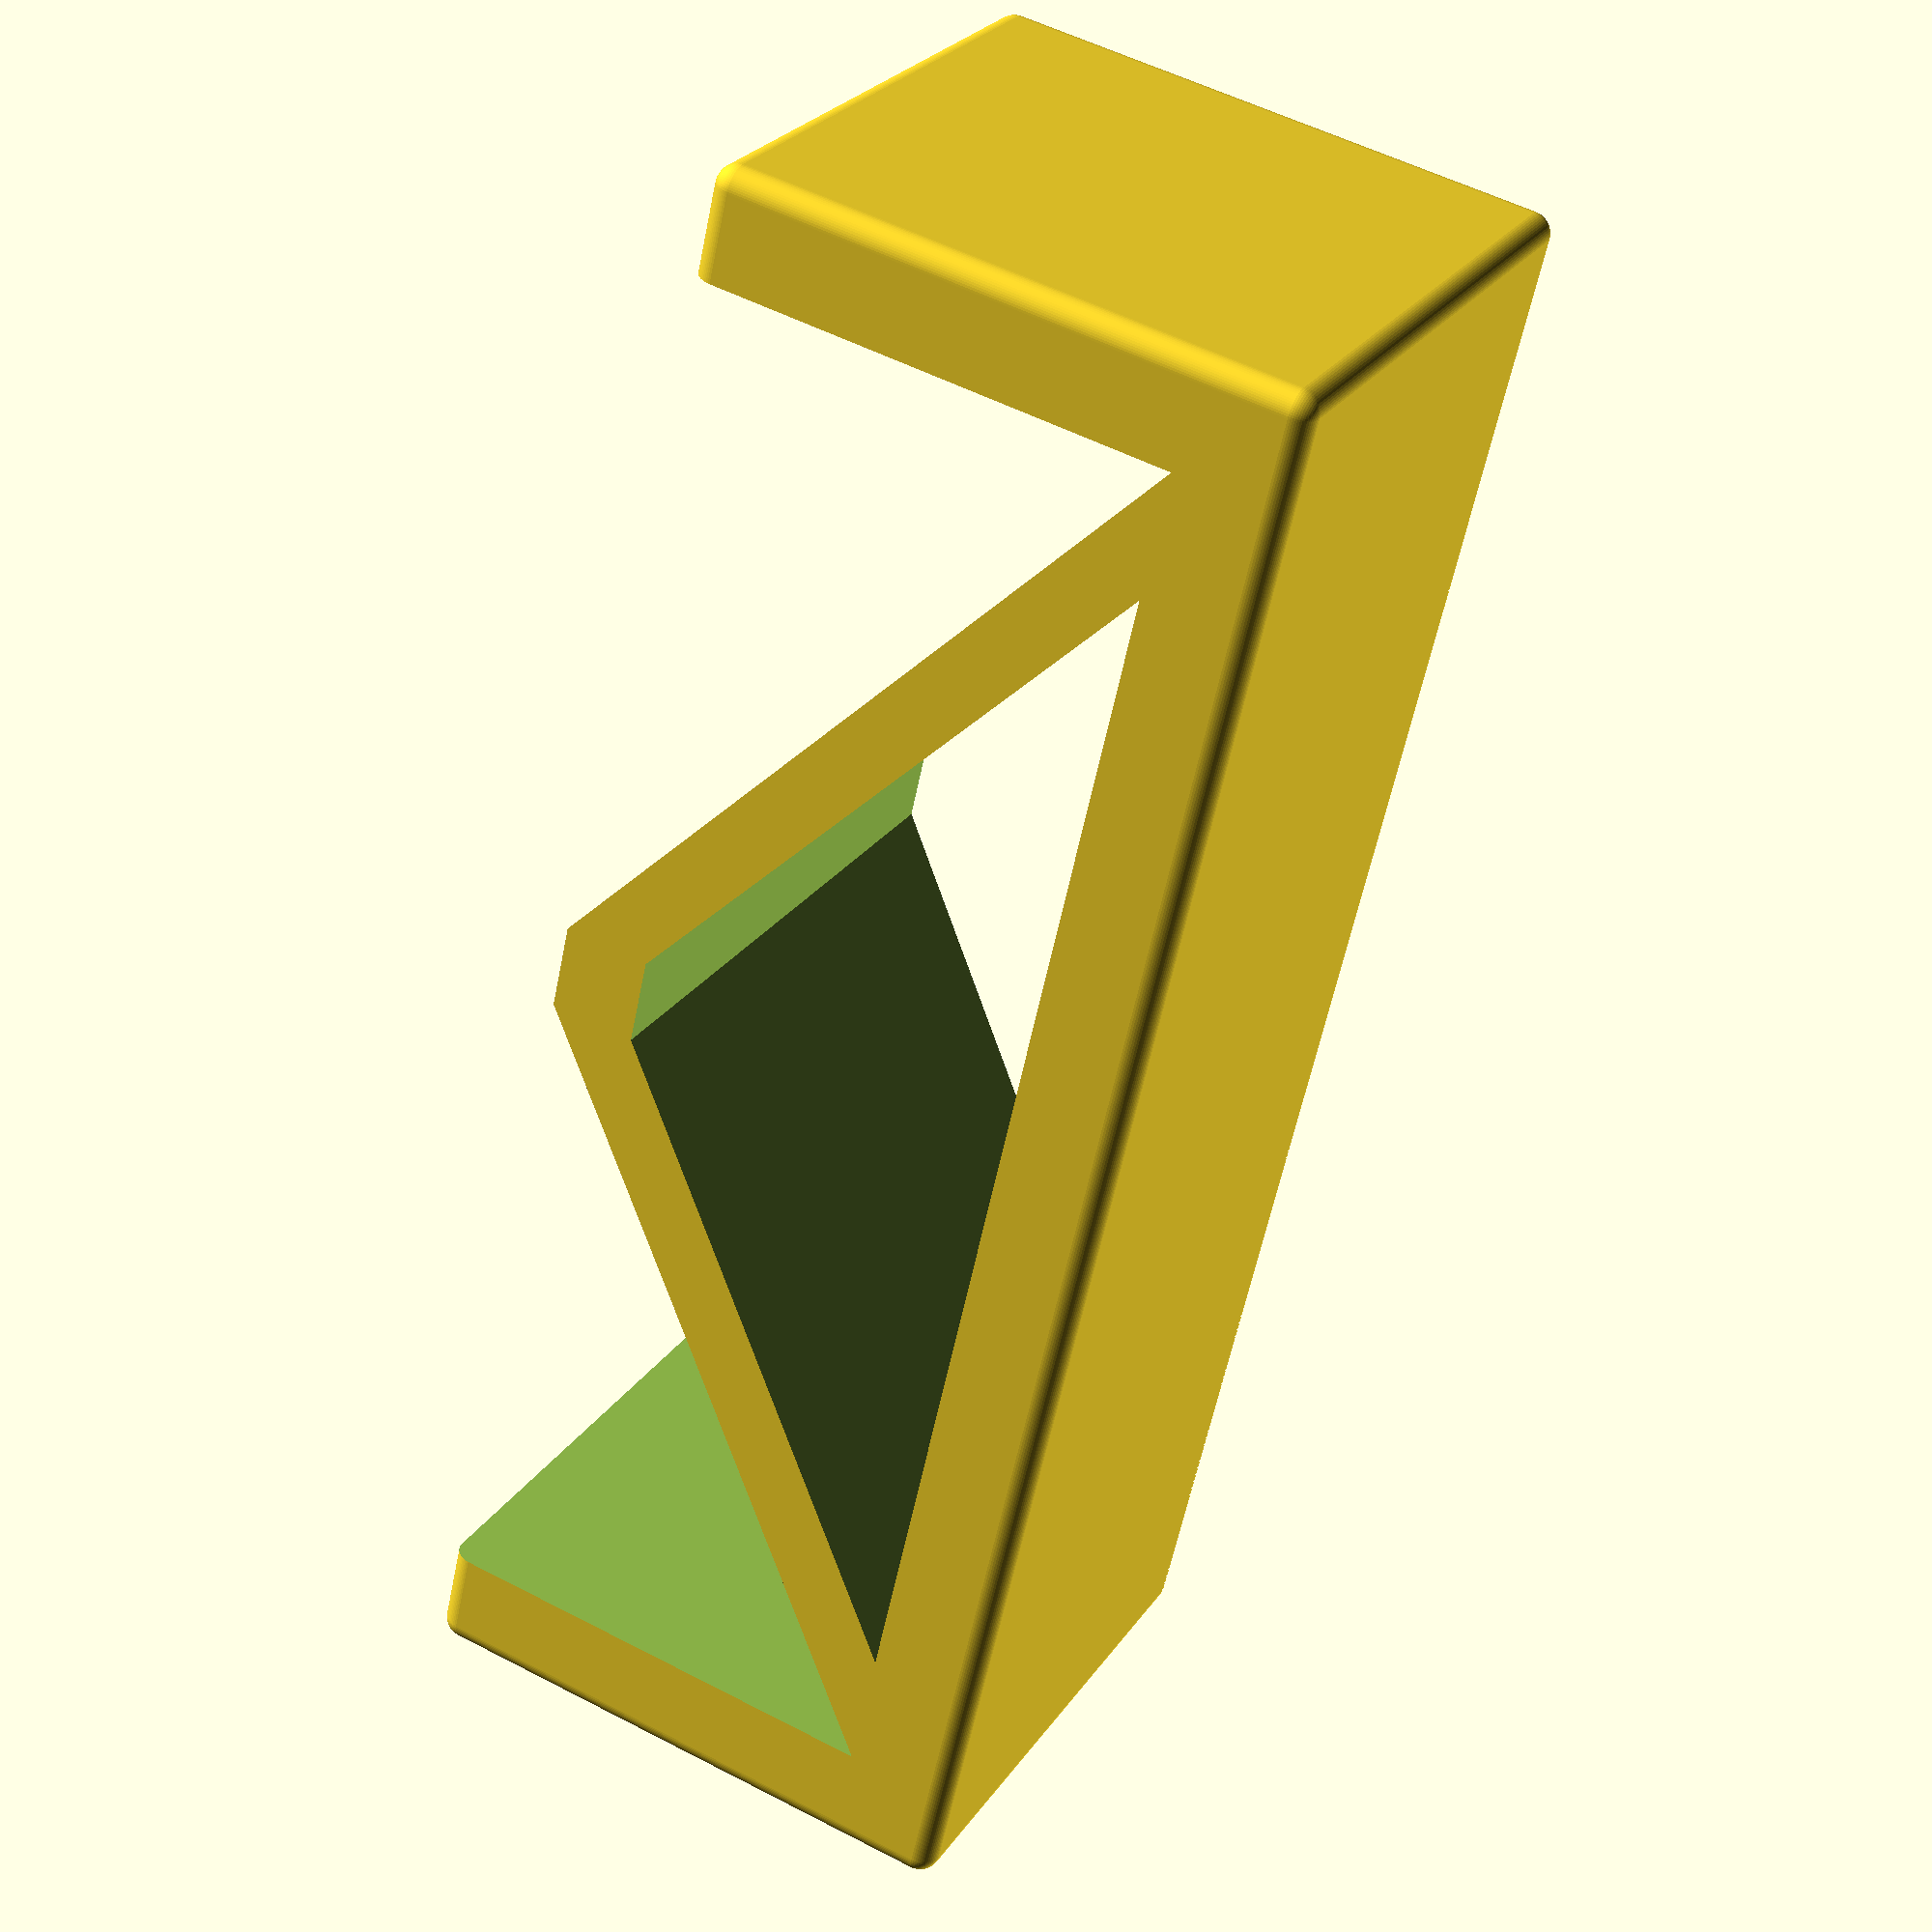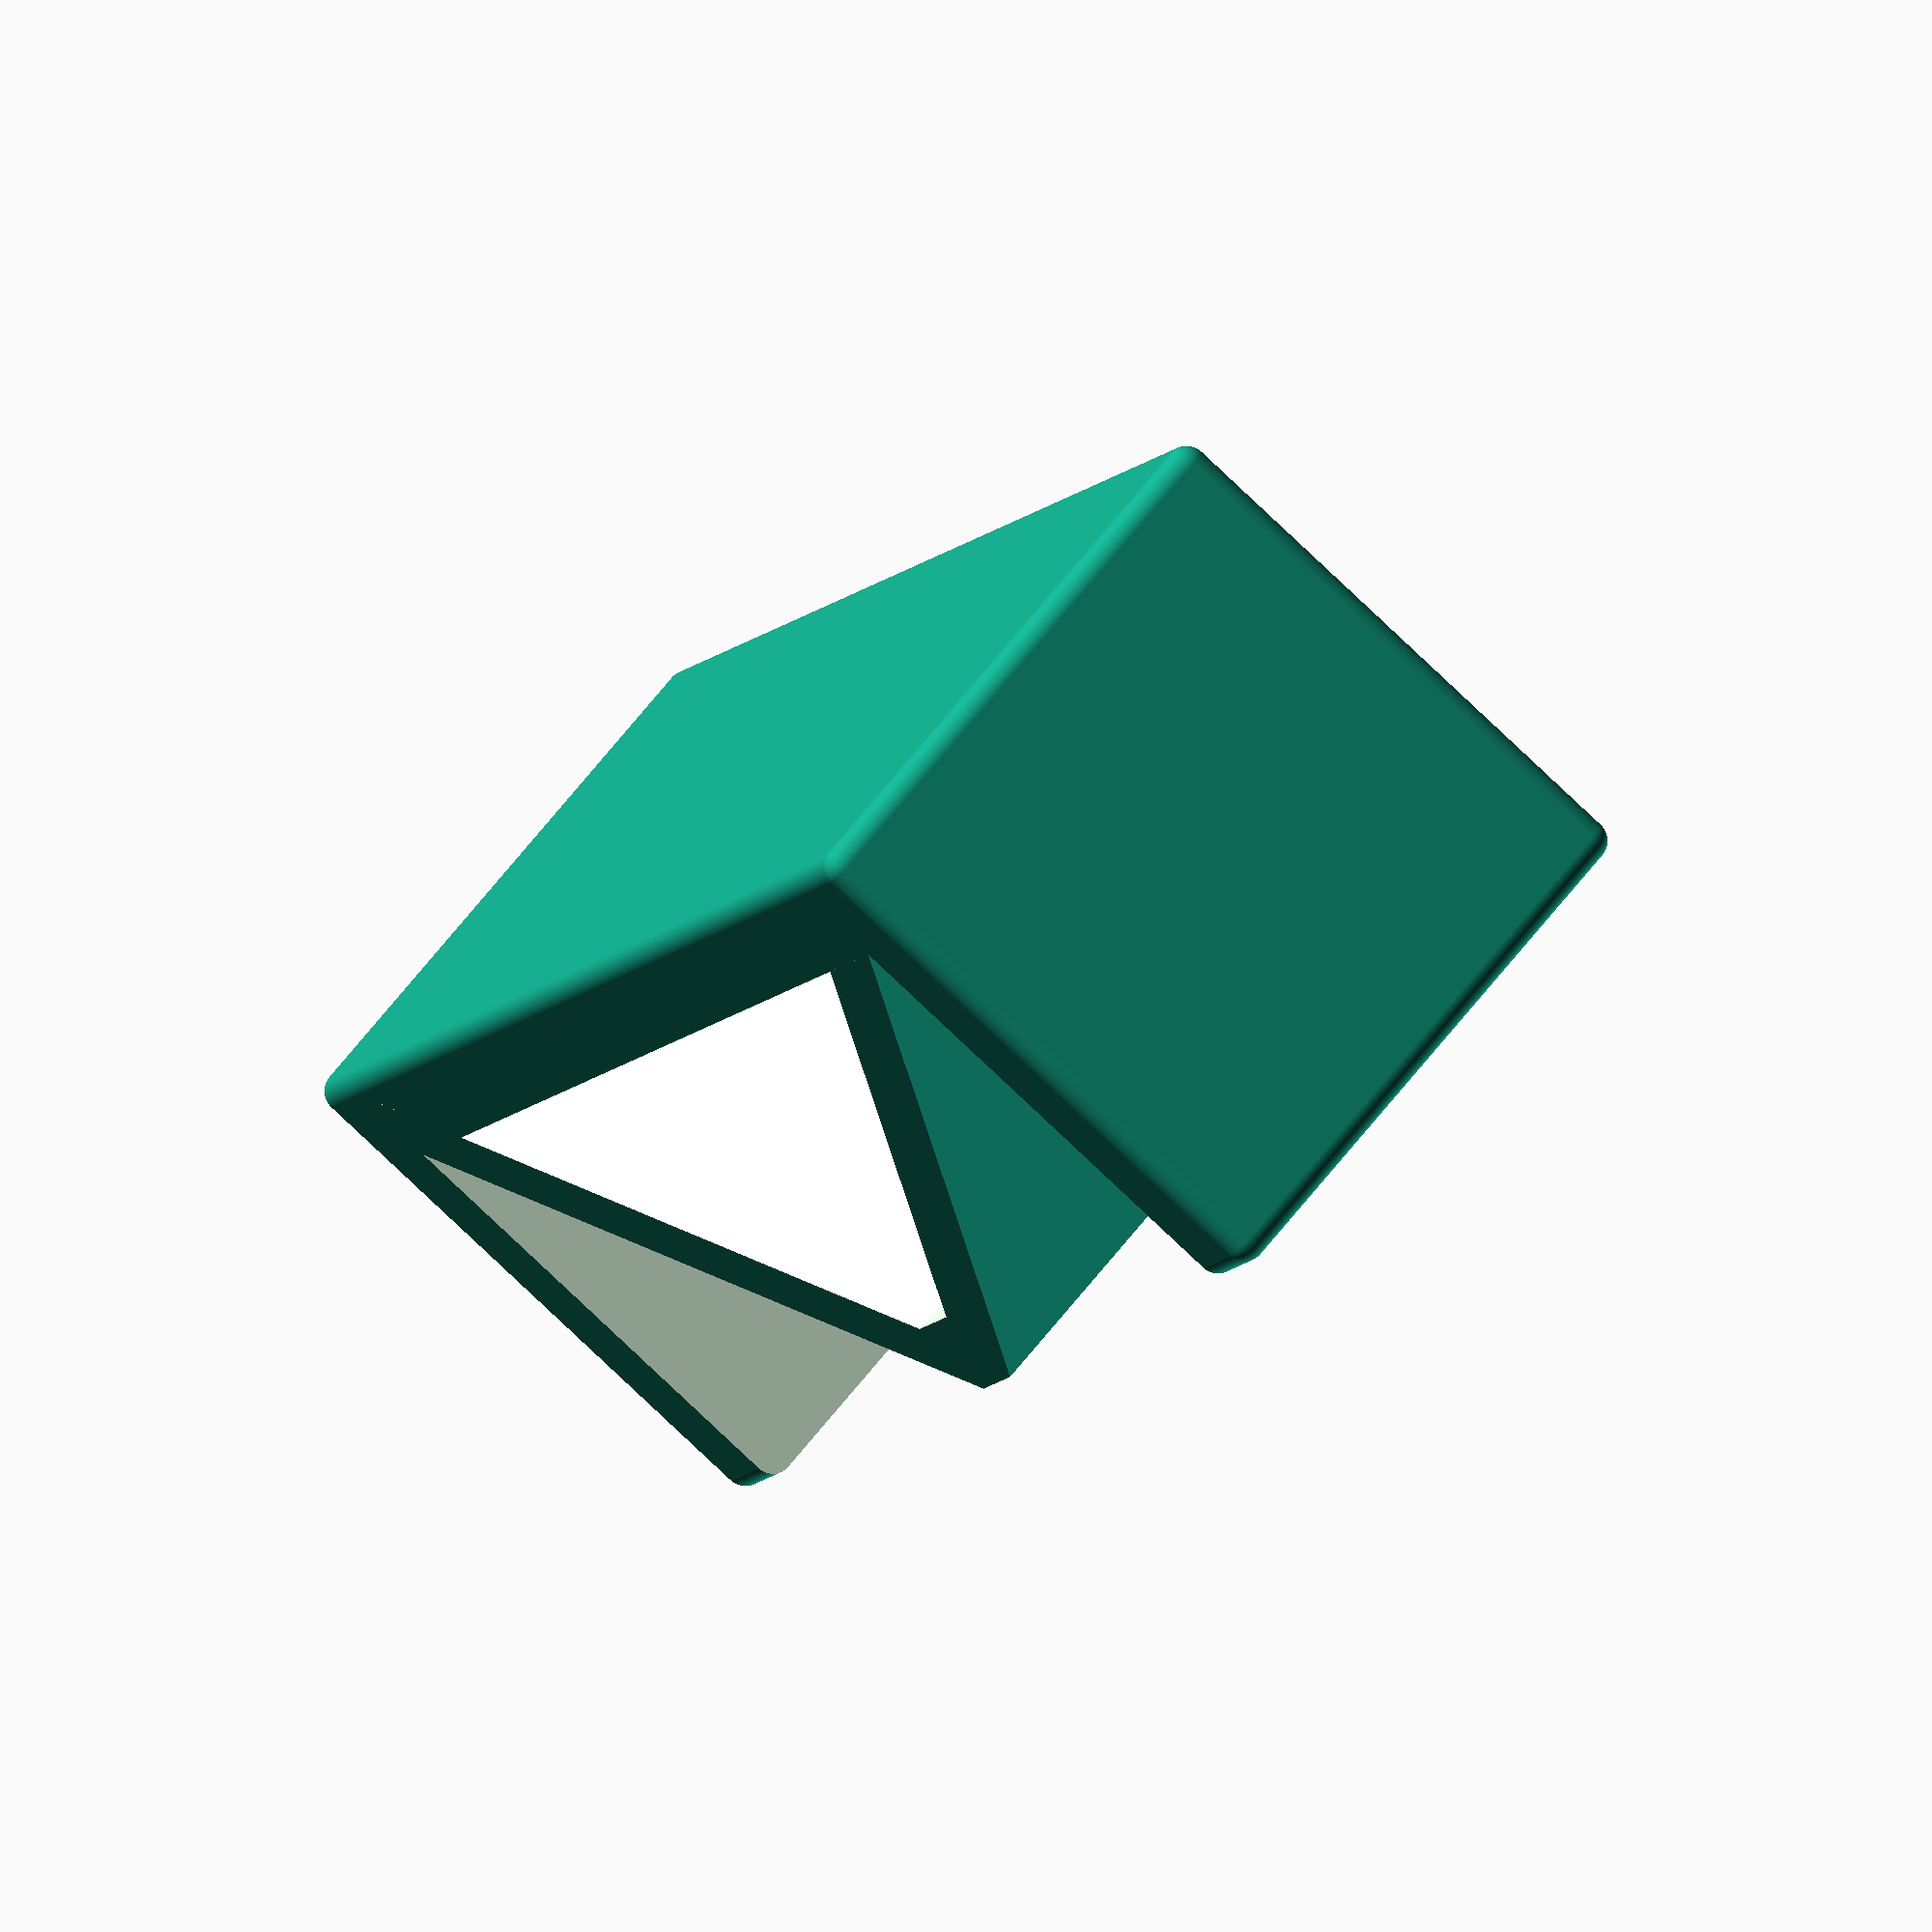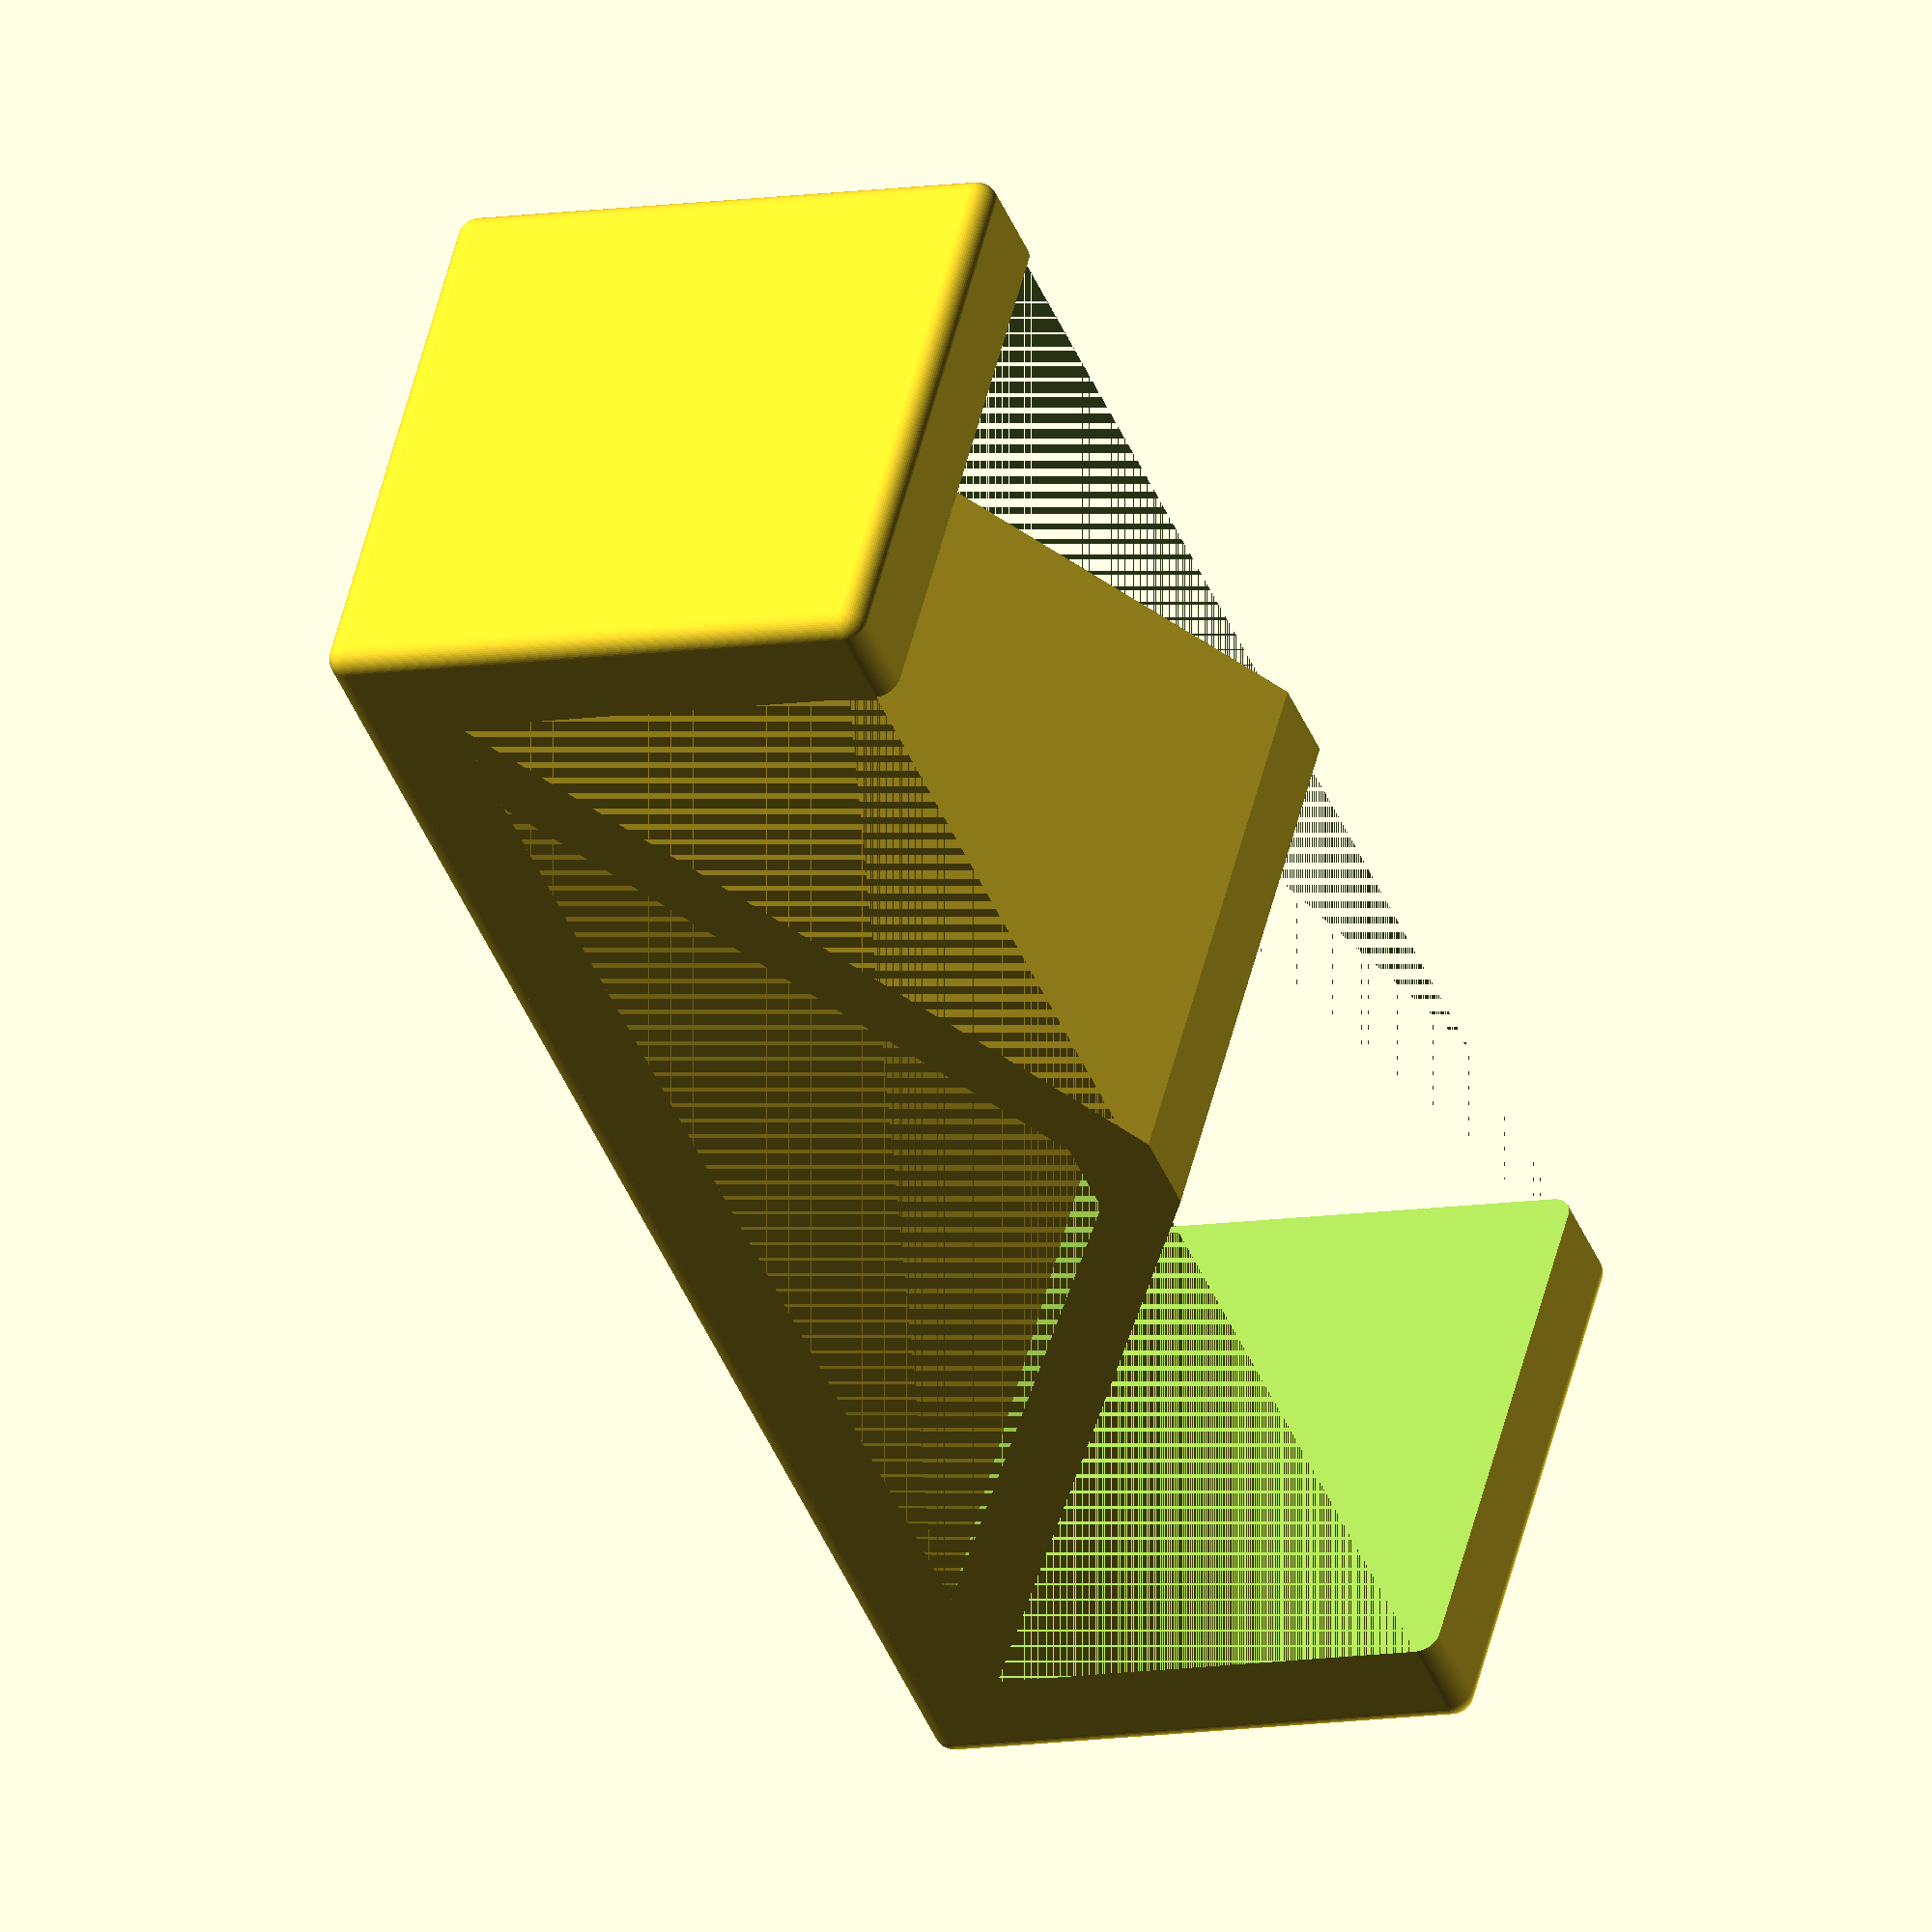
<openscad>
// Smoothness of generated output
nozzle_diameter = 0.4;
$fs = nozzle_diameter / 2;
$fa = 5;

// Dimensions of the table.
// Note that the actual table will be slightly larger
// to account for the rounding of the edges.
length = 150;
width = 50;
height = 50;
thickness = 8;
smooth_rad = 2;

module build_outer() {
    difference() {
        minkowski() {
            cube([length,width,height]);
            sphere(smooth_rad);
        }
        translate([thickness,-smooth_rad,-thickness])
        cube([length-thickness*2,width+2*smooth_rad,height]);
    }
}

module build_v_support() {
    inner_height = height-thickness;

    CubePoints = [
      [ (length-thickness)/2, -smooth_rad, -smooth_rad ],  //0
      [ (length+thickness)/2, -smooth_rad, -smooth_rad ],  //1
      [ (length+thickness)/2, width+smooth_rad, -smooth_rad ],  //2
      [ (length-thickness)/2, width+smooth_rad, -smooth_rad ],  //3
      [ thickness, -smooth_rad, inner_height ],  //4
      [ length-thickness, -smooth_rad, inner_height ],  //5
      [ length-thickness, width+smooth_rad, inner_height ],  //6
      [ thickness, width+smooth_rad, inner_height ] ];  //7

    CubeFaces = [
      [0,1,2,3],  // bottom
      [4,5,1,0],  // front
      [7,6,5,4],  // top
      [5,6,2,1],  // right
      [6,7,3,2],  // back
      [7,4,0,3]]; // left

    polyhedron( CubePoints, CubeFaces );
}

module build_table(v_support) {
    union() {
        build_outer();
        if (v_support) {
            difference() {
                build_v_support();
                translate([0,-1,thickness])
                scale([1,1.1,1])
                build_v_support();
            }
        }
    }
}

module Demo(v_support) {
    build_table(v_support);
}

module Print(v_support) {
    // Rotate so it's best positioned for printing
    rotate([90,0,0])
    build_table(v_support);
}

Demo(v_support=true);
//Print(v_support=true);

</openscad>
<views>
elev=127.0 azim=113.9 roll=240.7 proj=p view=wireframe
elev=258.8 azim=64.1 roll=133.6 proj=o view=wireframe
elev=8.6 azim=327.4 roll=115.7 proj=o view=solid
</views>
